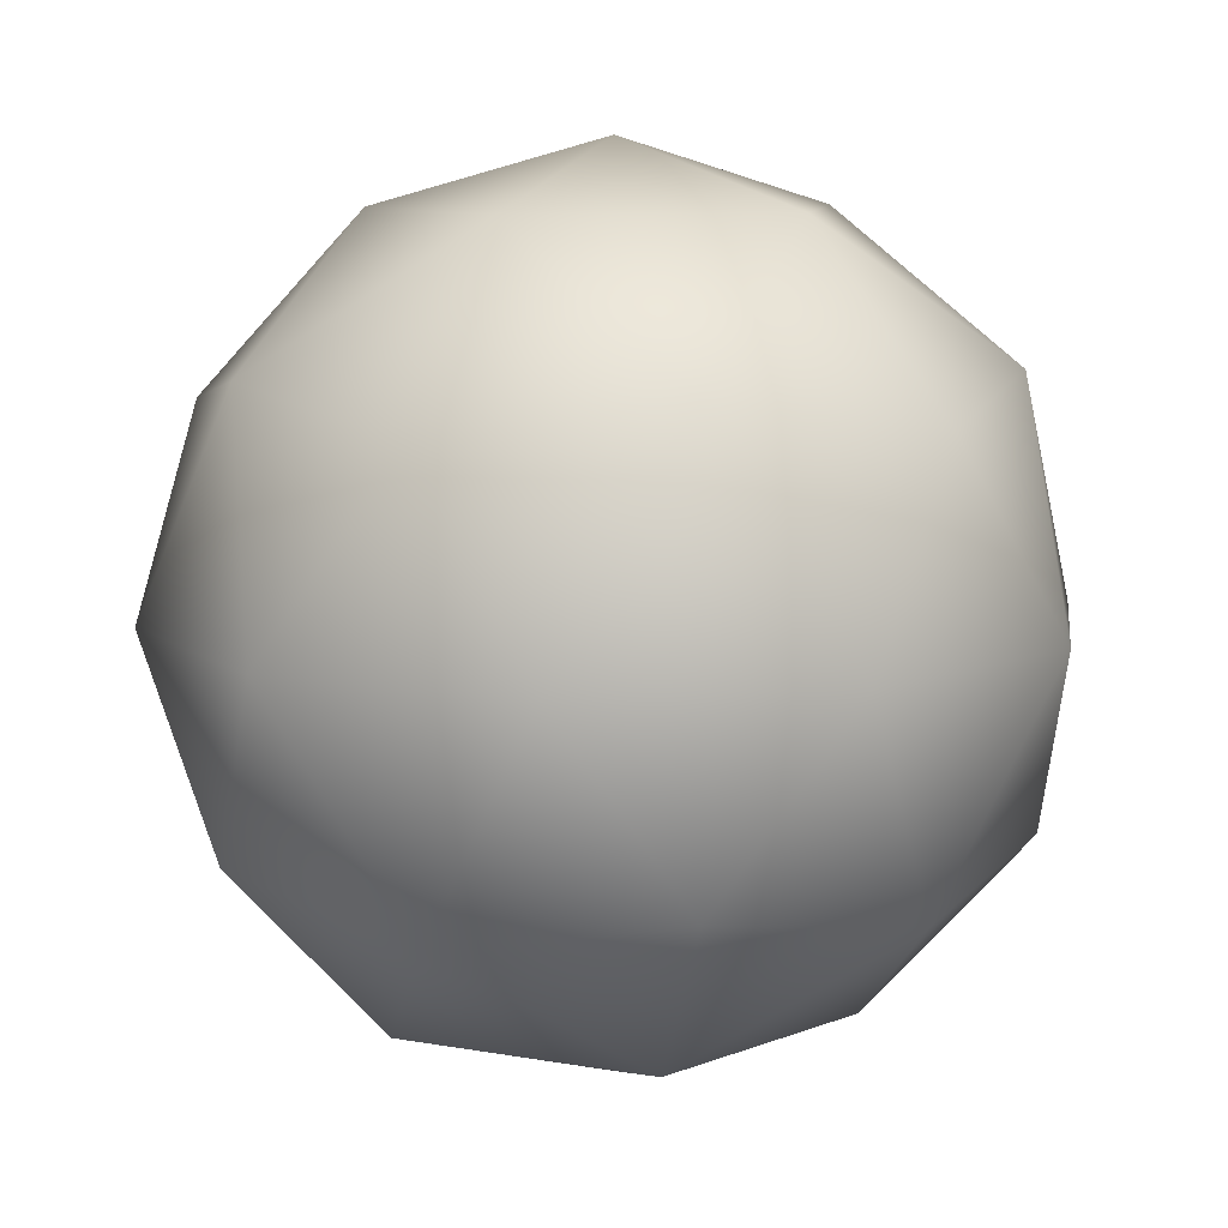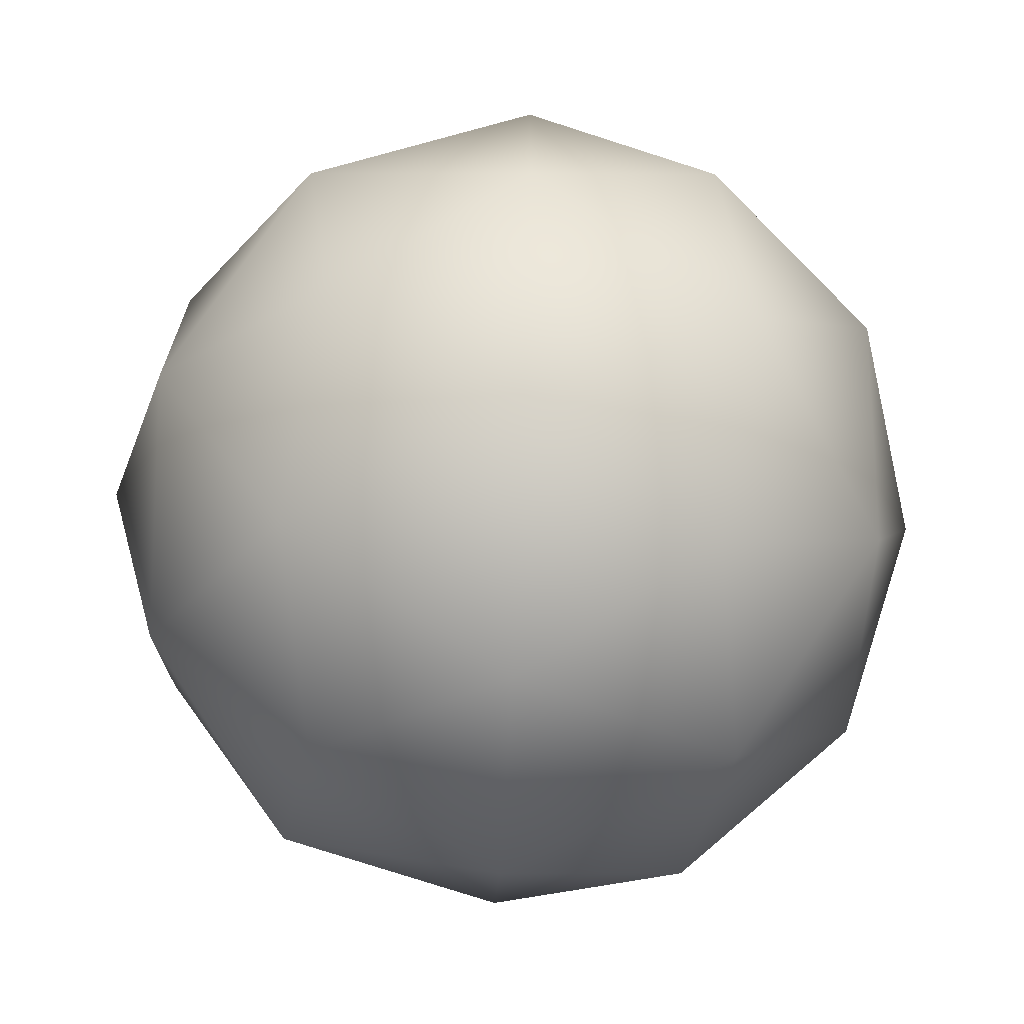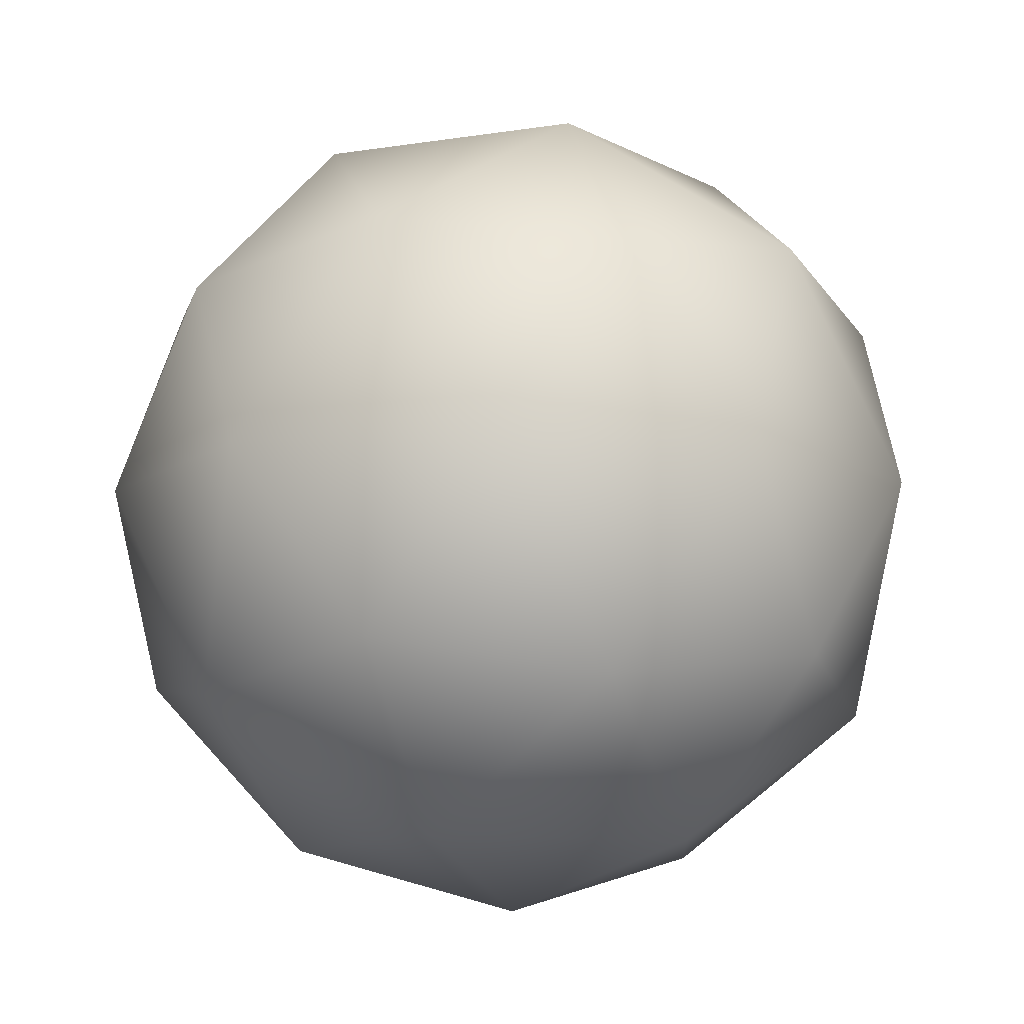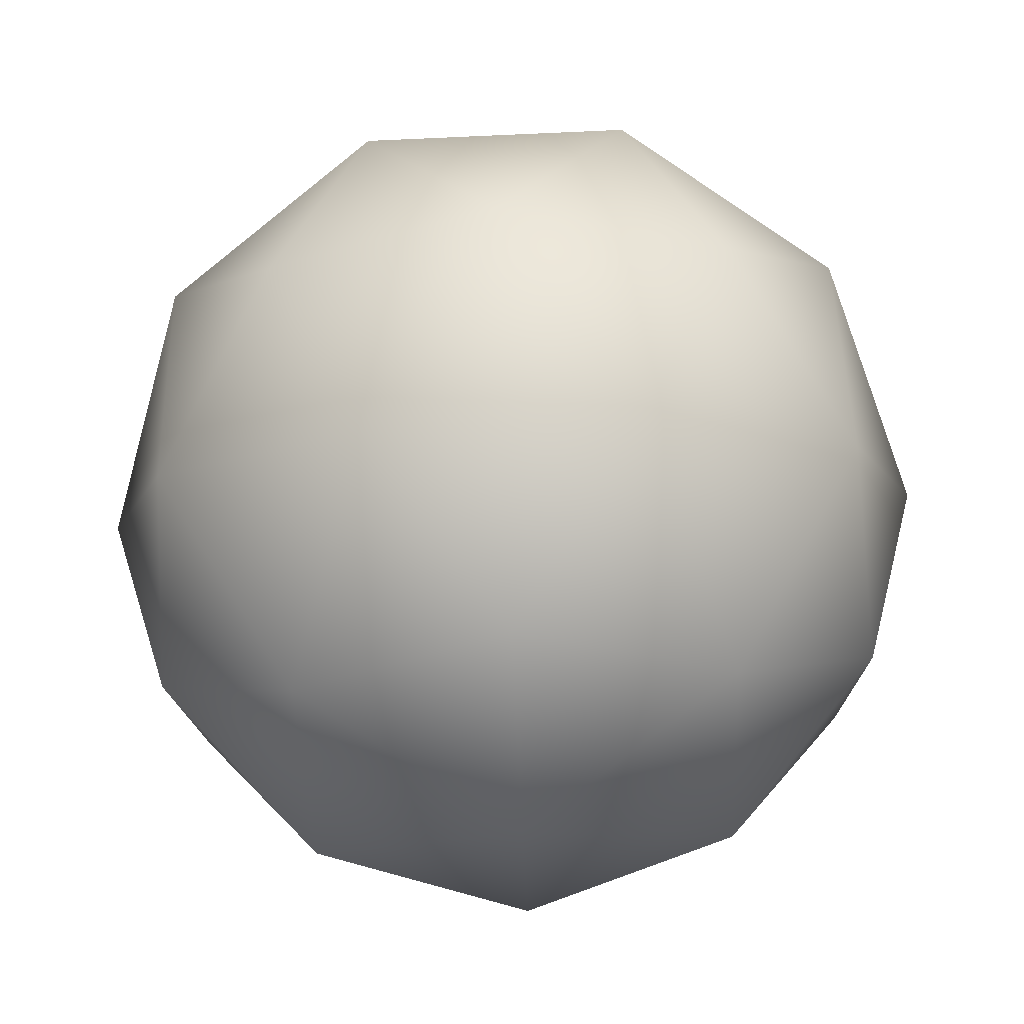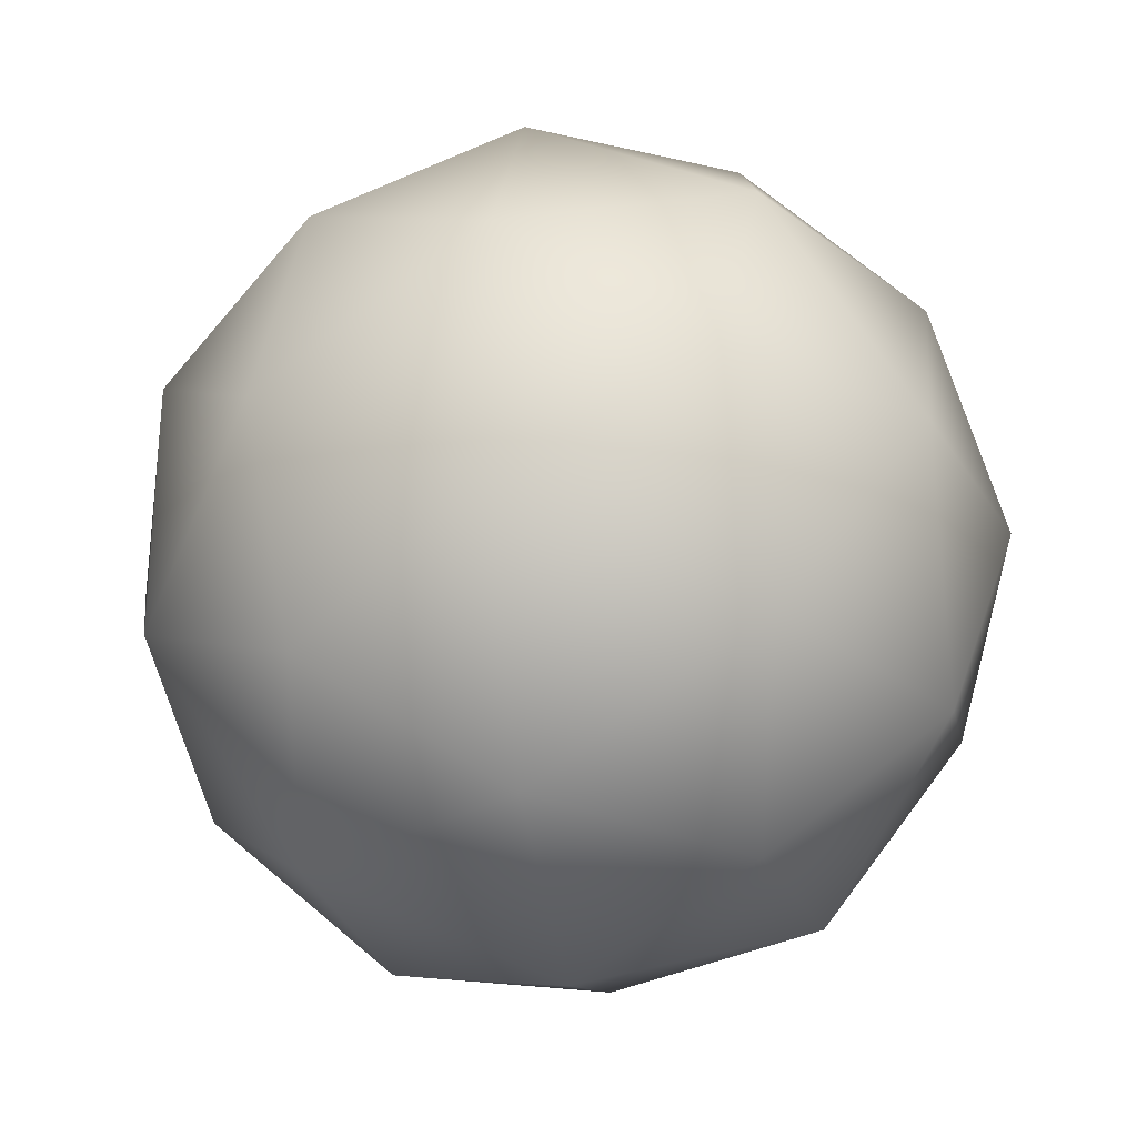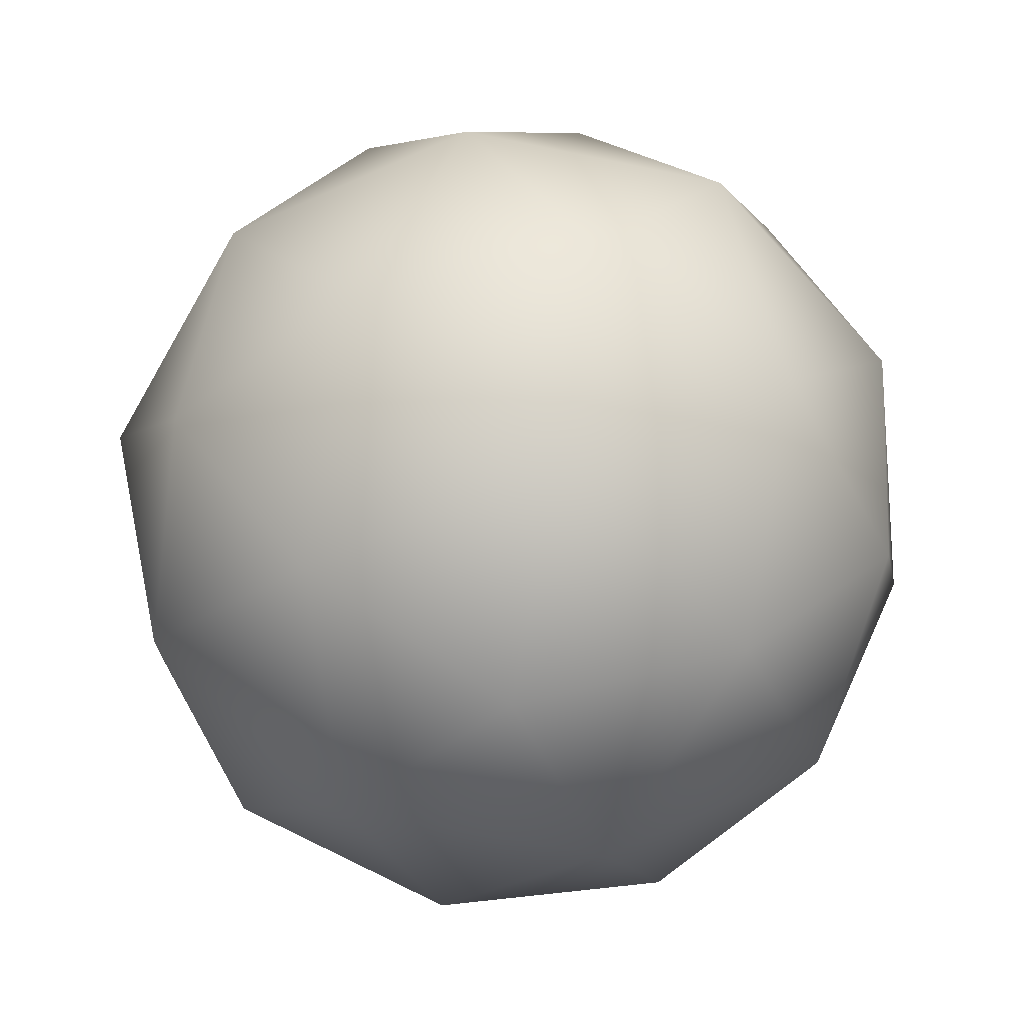
<metadata>
{"format":"obj","ext":"obj","renderer":"f3d","projection":"perspective","resolution":1024,"background":"white","views":[{"elev":9.1,"azim":43.6,"up":"+Y"},{"elev":-68.9,"azim":-92.7,"up":"+Z"},{"elev":-11.5,"azim":147.0,"up":"+Y"},{"elev":-74.9,"azim":-51.5,"up":"+Y"},{"elev":-27.9,"azim":-80.4,"up":"+Z"},{"elev":-65.0,"azim":114.2,"up":"+Y"}]}
</metadata>
<code>
o Icosphere
v 0 -1 0
v 0.7236 -0.4472 0.5257
v -0.2764 -0.4472 0.8506
v -0.8944 -0.4472 0
v -0.2764 -0.4472 -0.8506
v 0.7236 -0.4472 -0.5257
v 0.2764 0.4472 0.8506
v -0.7236 0.4472 0.5257
v -0.7236 0.4472 -0.5257
v 0.2764 0.4472 -0.8506
v 0.8944 0.4472 0
v 0 1 0
v -0.1625 -0.8507 0.5
v 0.4253 -0.8507 0.309
v 0.2629 -0.5257 0.809
v 0.8506 -0.5257 0
v 0.4253 -0.8507 -0.309
v -0.5257 -0.8507 0
v -0.6882 -0.5257 0.5
v -0.1625 -0.8507 -0.5
v -0.6882 -0.5257 -0.5
v 0.2629 -0.5257 -0.809
v 0.9511 0 0.309
v 0.9511 0 -0.309
v 0 0 1
v 0.5878 0 0.809
v -0.9511 0 0.309
v -0.5878 0 0.809
v -0.5878 0 -0.809
v -0.9511 0 -0.309
v 0.5878 0 -0.809
v 0 0 -1
v 0.6882 0.5257 0.5
v -0.2629 0.5257 0.809
v -0.8506 0.5257 0
v -0.2629 0.5257 -0.809
v 0.6882 0.5257 -0.5
v 0.1625 0.8507 0.5
v 0.5257 0.8507 0
v -0.4253 0.8507 0.309
v -0.4253 0.8507 -0.309
v 0.1625 0.8507 -0.5
f 1 14 13
f 2 14 16
f 1 13 18
f 1 18 20
f 1 20 17
f 2 16 23
f 3 15 25
f 4 19 27
f 5 21 29
f 6 22 31
f 2 23 26
f 3 25 28
f 4 27 30
f 5 29 32
f 6 31 24
f 7 33 38
f 8 34 40
f 9 35 41
f 10 36 42
f 11 37 39
f 39 42 12
f 39 37 42
f 37 10 42
f 42 41 12
f 42 36 41
f 36 9 41
f 41 40 12
f 41 35 40
f 35 8 40
f 40 38 12
f 40 34 38
f 34 7 38
f 38 39 12
f 38 33 39
f 33 11 39
f 24 37 11
f 24 31 37
f 31 10 37
f 32 36 10
f 32 29 36
f 29 9 36
f 30 35 9
f 30 27 35
f 27 8 35
f 28 34 8
f 28 25 34
f 25 7 34
f 26 33 7
f 26 23 33
f 23 11 33
f 31 32 10
f 31 22 32
f 22 5 32
f 29 30 9
f 29 21 30
f 21 4 30
f 27 28 8
f 27 19 28
f 19 3 28
f 25 26 7
f 25 15 26
f 15 2 26
f 23 24 11
f 23 16 24
f 16 6 24
f 17 22 6
f 17 20 22
f 20 5 22
f 20 21 5
f 20 18 21
f 18 4 21
f 18 19 4
f 18 13 19
f 13 3 19
f 16 17 6
f 16 14 17
f 14 1 17
f 13 15 3
f 13 14 15
f 14 2 15

</code>
